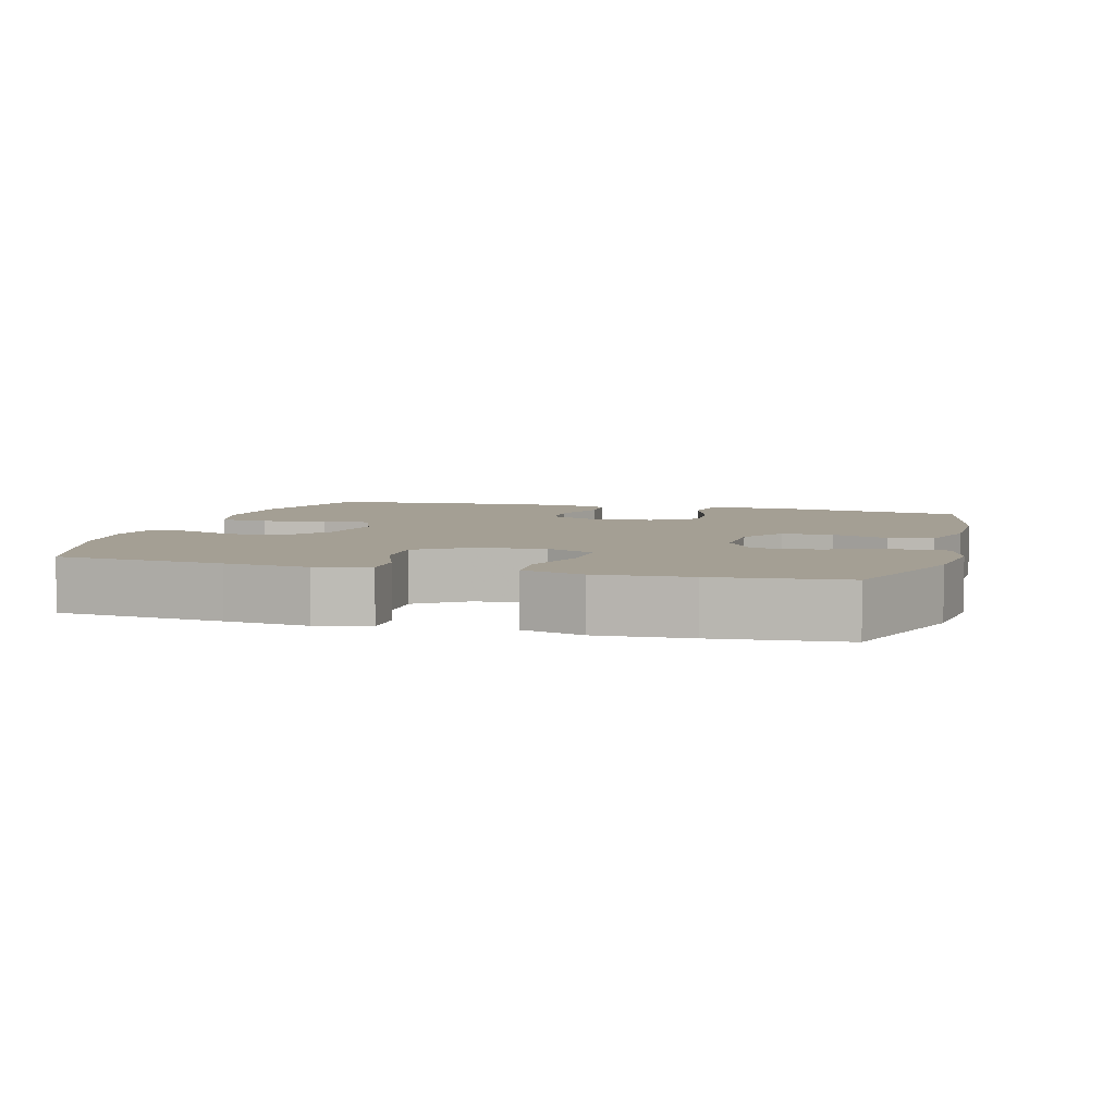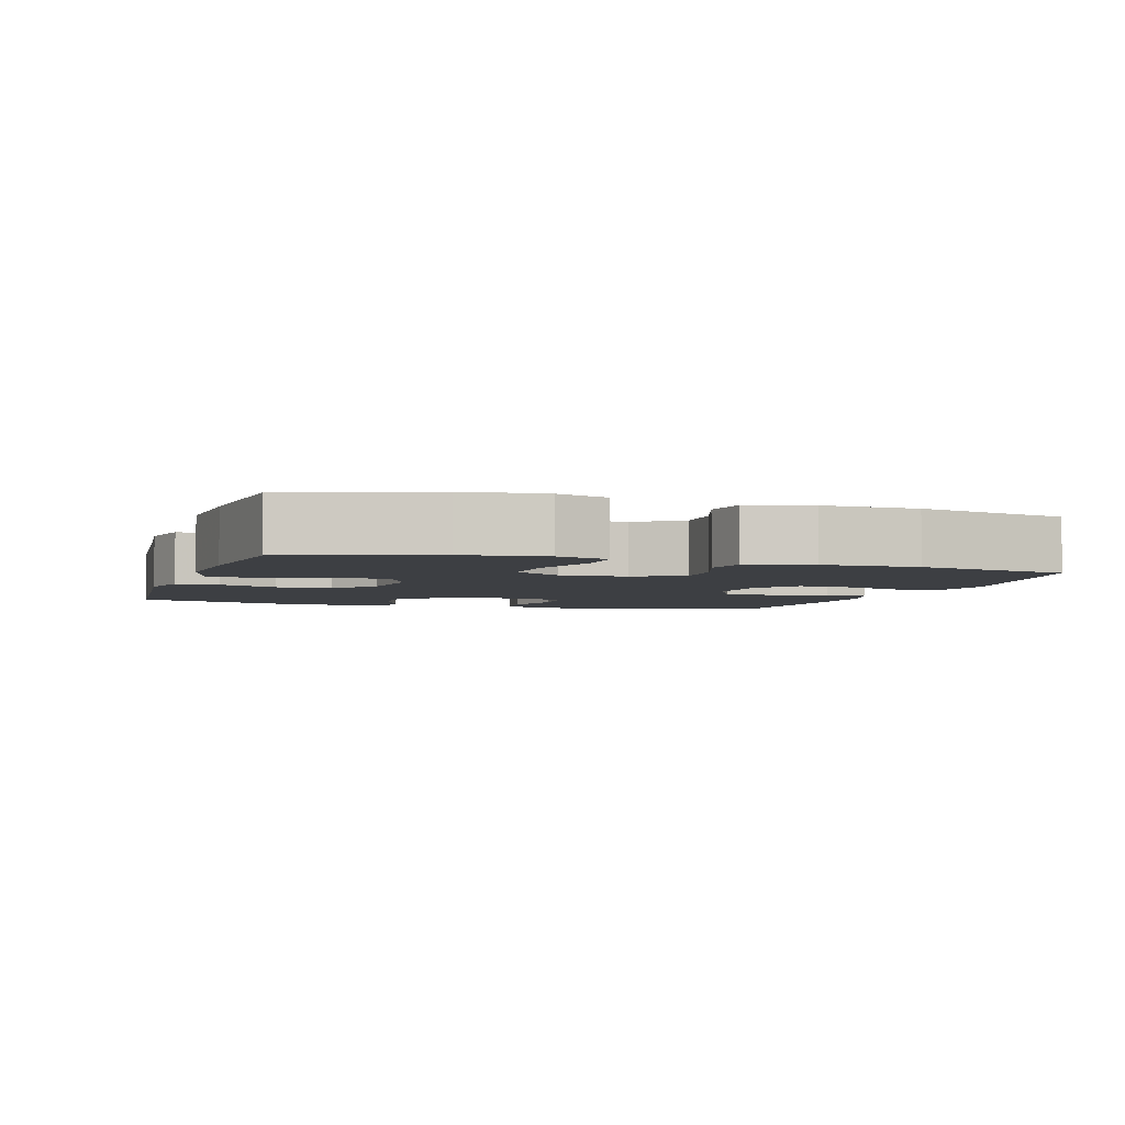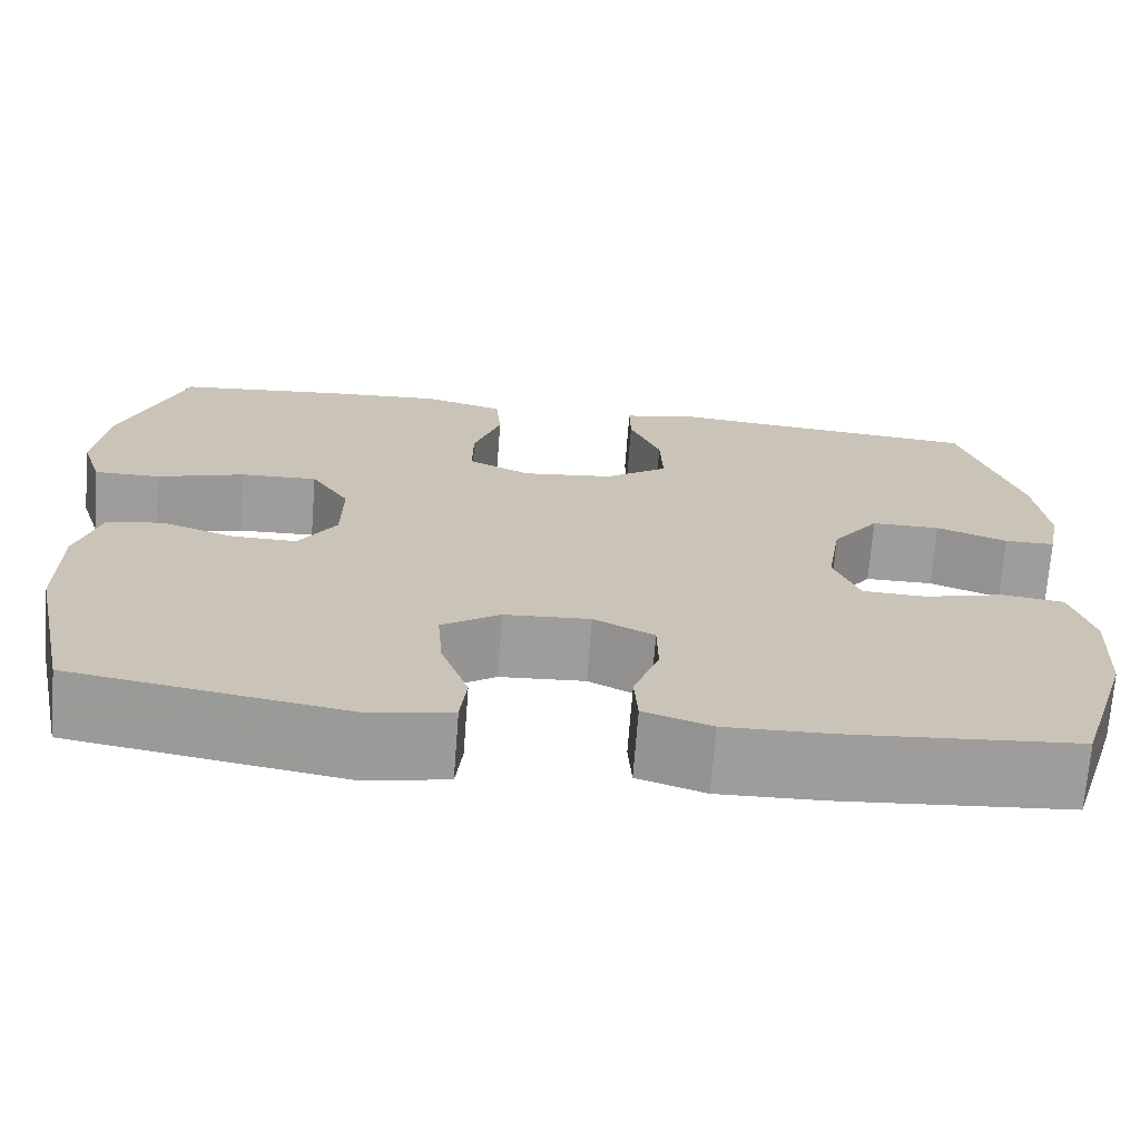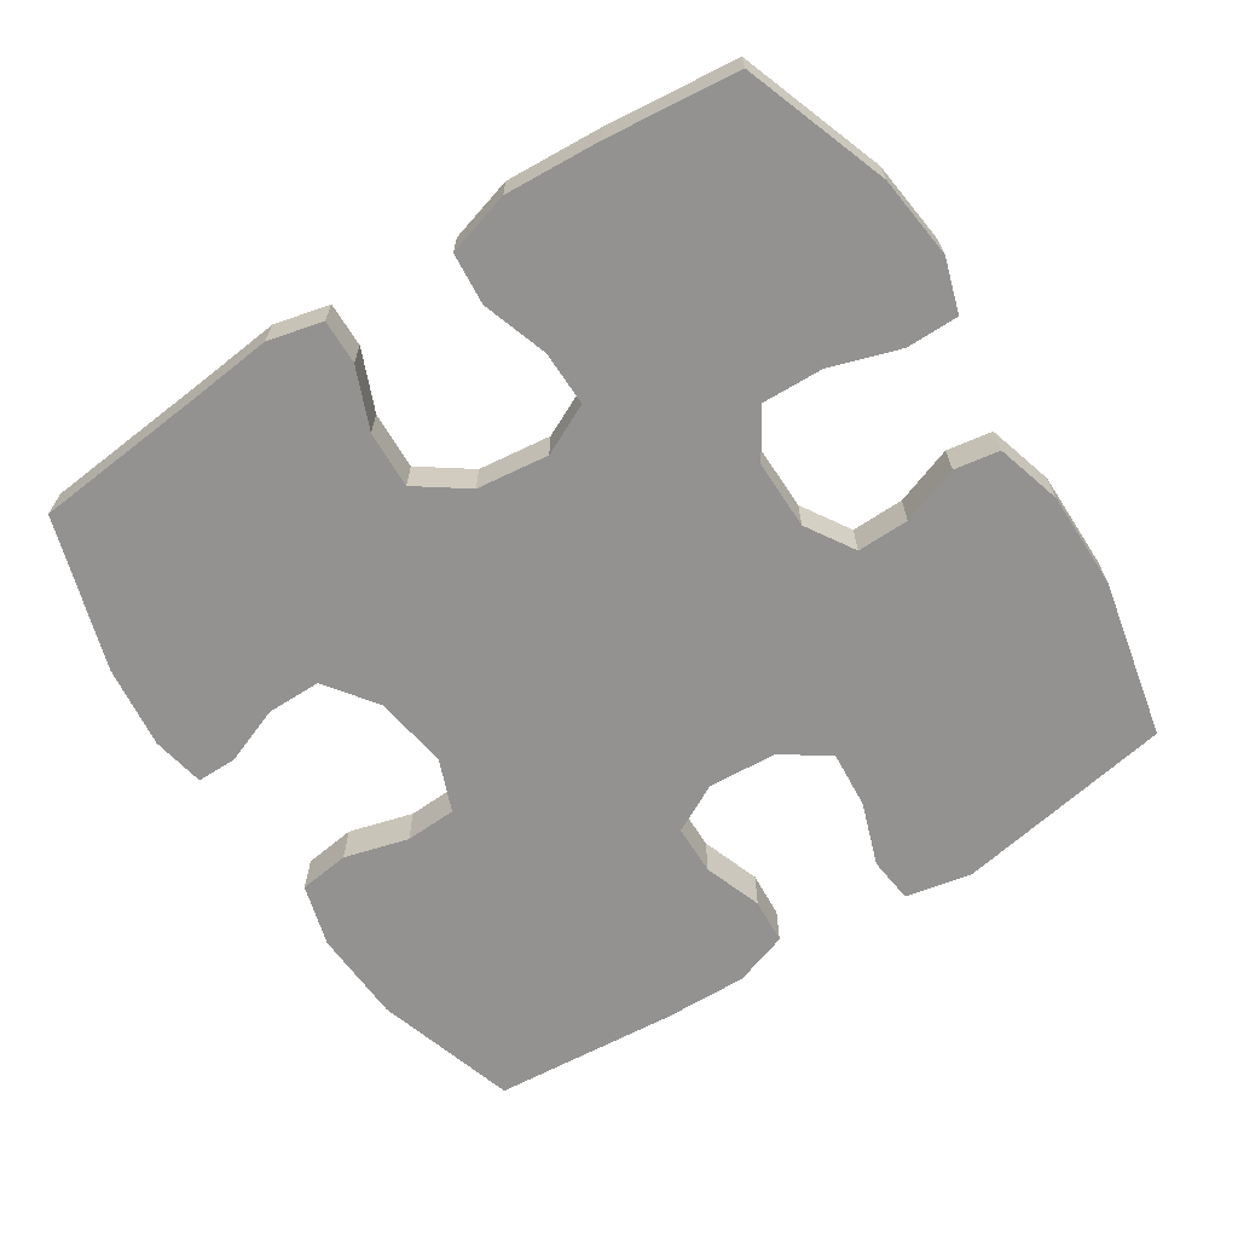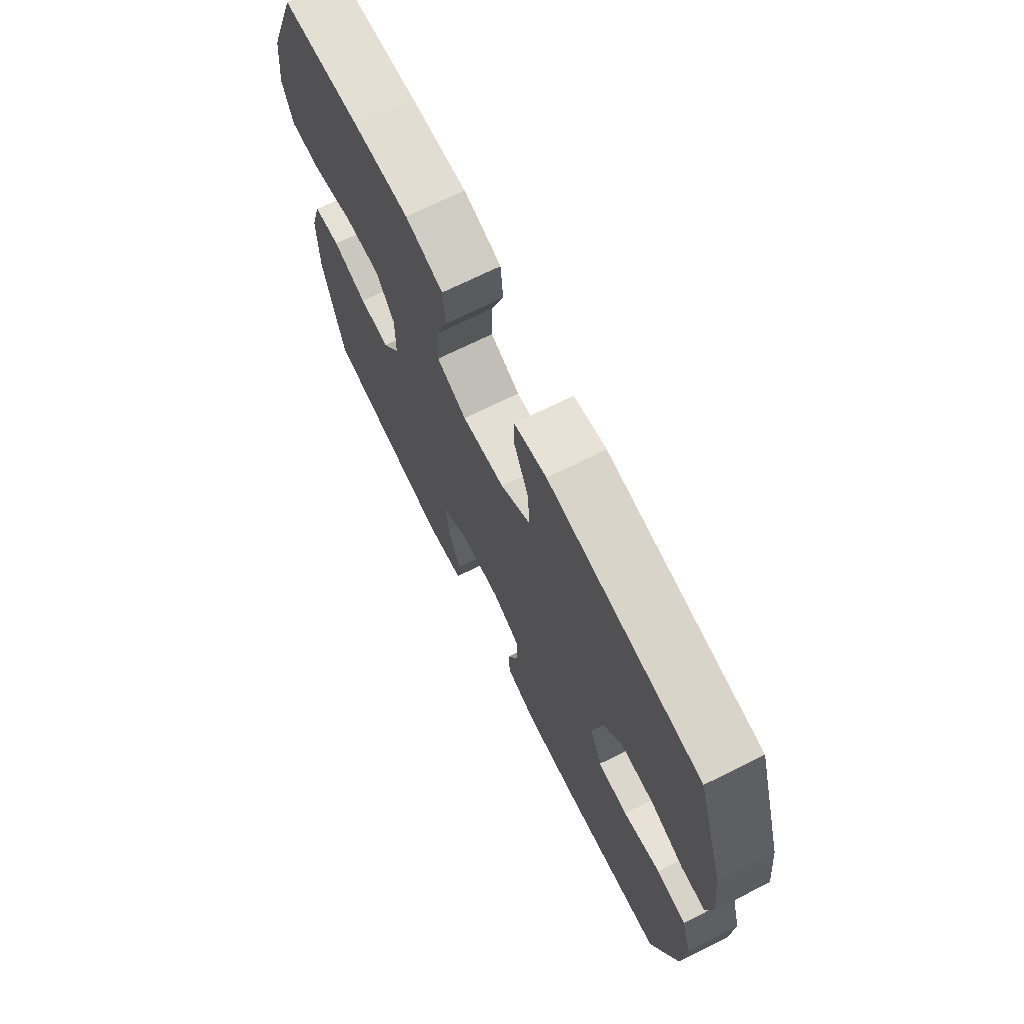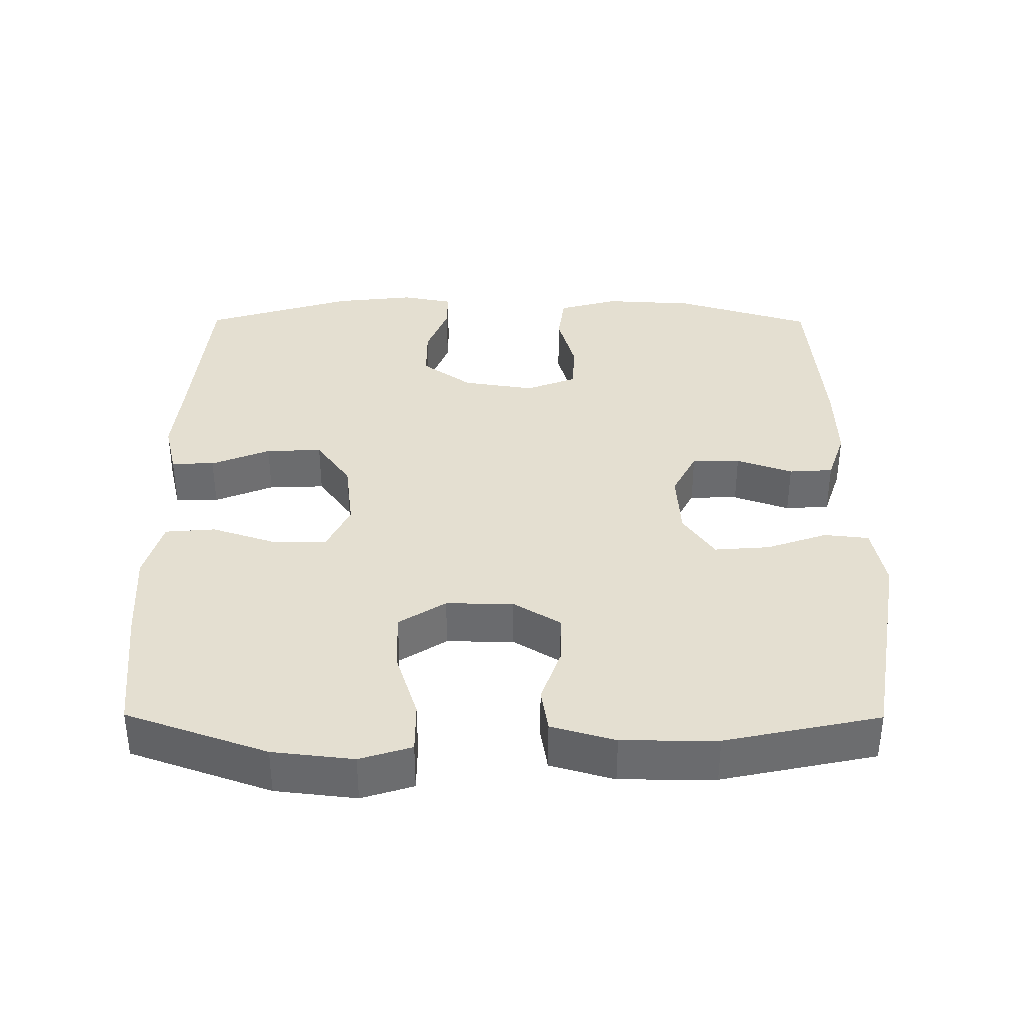
<metadata>
{"format":"obj","ext":"obj","renderer":"f3d","projection":"perspective","resolution":1024,"background":"white","views":[{"elev":5.5,"azim":15.8,"up":"+Y"},{"elev":-3.9,"azim":72.1,"up":"+Y"},{"elev":-70.5,"azim":175.6,"up":"+Z"},{"elev":-66.4,"azim":32.8,"up":"+Y"},{"elev":70.9,"azim":-116.4,"up":"+Z"},{"elev":36.6,"azim":90.3,"up":"+Y"}]}
</metadata>
<code>
v -0.5 0.07 -0.5
v -0.56 0.07 -0.307
v -0.567 0.07 -0.18
v -0.543 0.07 -0.095
v -0.474 0.07 -0.086
v -0.387 0.07 -0.11
v -0.317 0.07 -0.107
v -0.289 0.07 -0.035
v -0.305 0.07 0.066
v -0.356 0.07 0.136
v -0.431 0.07 0.136
v -0.509 0.07 0.106
v -0.564 0.07 0.106
v -0.578 0.07 0.178
v -0.565 0.07 0.291
v -0.5 0.07 0.5
v -0.265 0.07 0.522
v -0.148 0.07 0.534
v -0.073 0.07 0.516
v -0.074 0.07 0.455
v -0.108 0.07 0.372
v -0.111 0.07 0.293
v -0.042 0.07 0.244
v 0.057 0.07 0.232
v 0.126 0.07 0.265
v 0.125 0.07 0.341
v 0.095 0.07 0.431
v 0.101 0.07 0.502
v 0.188 0.07 0.527
v 0.318 0.07 0.519
v 0.5 0.07 0.5
v 0.57 0.07 0.302
v 0.583 0.07 0.188
v 0.56 0.07 0.115
v 0.488 0.07 0.115
v 0.392 0.07 0.146
v 0.308 0.07 0.149
v 0.266 0.07 0.083
v 0.267 0.07 -0.012
v 0.308 0.07 -0.078
v 0.379 0.07 -0.077
v 0.458 0.07 -0.049
v 0.52 0.07 -0.059
v 0.546 0.07 -0.149
v 0.546 0.07 -0.283
v 0.5 0.07 -0.5
v 0.201 0.07 -0.551
v 0.111 0.07 -0.533
v 0.104 0.07 -0.47
v 0.134 0.07 -0.384
v 0.14 0.07 -0.306
v 0.076 0.07 -0.262
v -0.018 0.07 -0.256
v -0.084 0.07 -0.29
v -0.085 0.07 -0.358
v -0.057 0.07 -0.437
v -0.061 0.07 -0.499
v -0.135 0.07 -0.524
v -0.249 0.07 -0.521
v -0.5 0 -0.5
v -0.56 0 -0.307
v -0.567 0 -0.18
v -0.543 0 -0.095
v -0.474 0 -0.086
v -0.387 0 -0.11
v -0.317 0 -0.107
v -0.289 0 -0.035
v -0.305 0 0.066
v -0.356 0 0.136
v -0.431 0 0.136
v -0.509 0 0.106
v -0.564 0 0.106
v -0.578 0 0.178
v -0.565 0 0.291
v -0.5 0 0.5
v -0.265 0 0.522
v -0.148 0 0.534
v -0.073 0 0.516
v -0.074 0 0.455
v -0.108 0 0.372
v -0.111 0 0.293
v -0.042 0 0.244
v 0.057 0 0.232
v 0.126 0 0.265
v 0.125 0 0.341
v 0.095 0 0.431
v 0.101 0 0.502
v 0.188 0 0.527
v 0.318 0 0.519
v 0.5 0 0.5
v 0.57 0 0.302
v 0.583 0 0.188
v 0.56 0 0.115
v 0.488 0 0.115
v 0.392 0 0.146
v 0.308 0 0.149
v 0.266 0 0.083
v 0.267 0 -0.012
v 0.308 0 -0.078
v 0.379 0 -0.077
v 0.458 0 -0.049
v 0.52 0 -0.059
v 0.546 0 -0.149
v 0.546 0 -0.283
v 0.5 0 -0.5
v 0.201 0 -0.551
v 0.111 0 -0.533
v 0.104 0 -0.47
v 0.134 0 -0.384
v 0.14 0 -0.306
v 0.076 0 -0.262
v -0.018 0 -0.256
v -0.084 0 -0.29
v -0.085 0 -0.358
v -0.057 0 -0.437
v -0.061 0 -0.499
v -0.135 0 -0.524
v -0.249 0 -0.521
f 55 56 57 58
f 54 55 58 59
f 47 48 49 50
f 47 50 51
f 46 47 51
f 45 46 51 52
f 41 42 43 44
f 40 41 44 45
f 33 34 35 36
f 33 36 37
f 32 33 37
f 31 32 37
f 30 31 37 38
f 26 27 28 29
f 25 26 29 30
f 18 19 20 21
f 17 18 21 22
f 16 17 22
f 15 16 22 23
f 11 12 13 14
f 10 11 14 15
f 3 4 5 6
f 3 6 7
f 2 3 7
f 54 59 1 2
f 53 54 2 7
f 40 45 52 53
f 39 40 53 7
f 38 39 7 8
f 25 30 38
f 24 25 38 8
f 10 15 23 24
f 9 10 24
f 8 9 24
f 117 116 115 114
f 118 117 114 113
f 109 108 107 106
f 110 109 106
f 110 106 105
f 111 110 105 104
f 103 102 101 100
f 104 103 100 99
f 95 94 93 92
f 96 95 92
f 96 92 91
f 96 91 90
f 97 96 90 89
f 88 87 86 85
f 89 88 85 84
f 80 79 78 77
f 81 80 77 76
f 81 76 75
f 82 81 75 74
f 73 72 71 70
f 74 73 70 69
f 65 64 63 62
f 66 65 62
f 66 62 61
f 61 60 118 113
f 66 61 113 112
f 112 111 104 99
f 66 112 99 98
f 67 66 98 97
f 97 89 84
f 67 97 84 83
f 83 82 74 69
f 83 69 68
f 83 68 67
f 1 60 61 2
f 2 61 62 3
f 3 62 63 4
f 4 63 64 5
f 5 64 65 6
f 6 65 66 7
f 7 66 67 8
f 8 67 68 9
f 9 68 69 10
f 10 69 70 11
f 11 70 71 12
f 12 71 72 13
f 13 72 73 14
f 14 73 74 15
f 15 74 75 16
f 16 75 76 17
f 17 76 77 18
f 18 77 78 19
f 19 78 79 20
f 20 79 80 21
f 21 80 81 22
f 22 81 82 23
f 23 82 83 24
f 24 83 84 25
f 25 84 85 26
f 26 85 86 27
f 27 86 87 28
f 28 87 88 29
f 29 88 89 30
f 30 89 90 31
f 31 90 91 32
f 32 91 92 33
f 33 92 93 34
f 34 93 94 35
f 35 94 95 36
f 36 95 96 37
f 37 96 97 38
f 38 97 98 39
f 39 98 99 40
f 40 99 100 41
f 41 100 101 42
f 42 101 102 43
f 43 102 103 44
f 44 103 104 45
f 45 104 105 46
f 46 105 106 47
f 47 106 107 48
f 48 107 108 49
f 49 108 109 50
f 50 109 110 51
f 51 110 111 52
f 52 111 112 53
f 53 112 113 54
f 54 113 114 55
f 55 114 115 56
f 56 115 116 57
f 57 116 117 58
f 58 117 118 59
f 59 118 60 1

</code>
